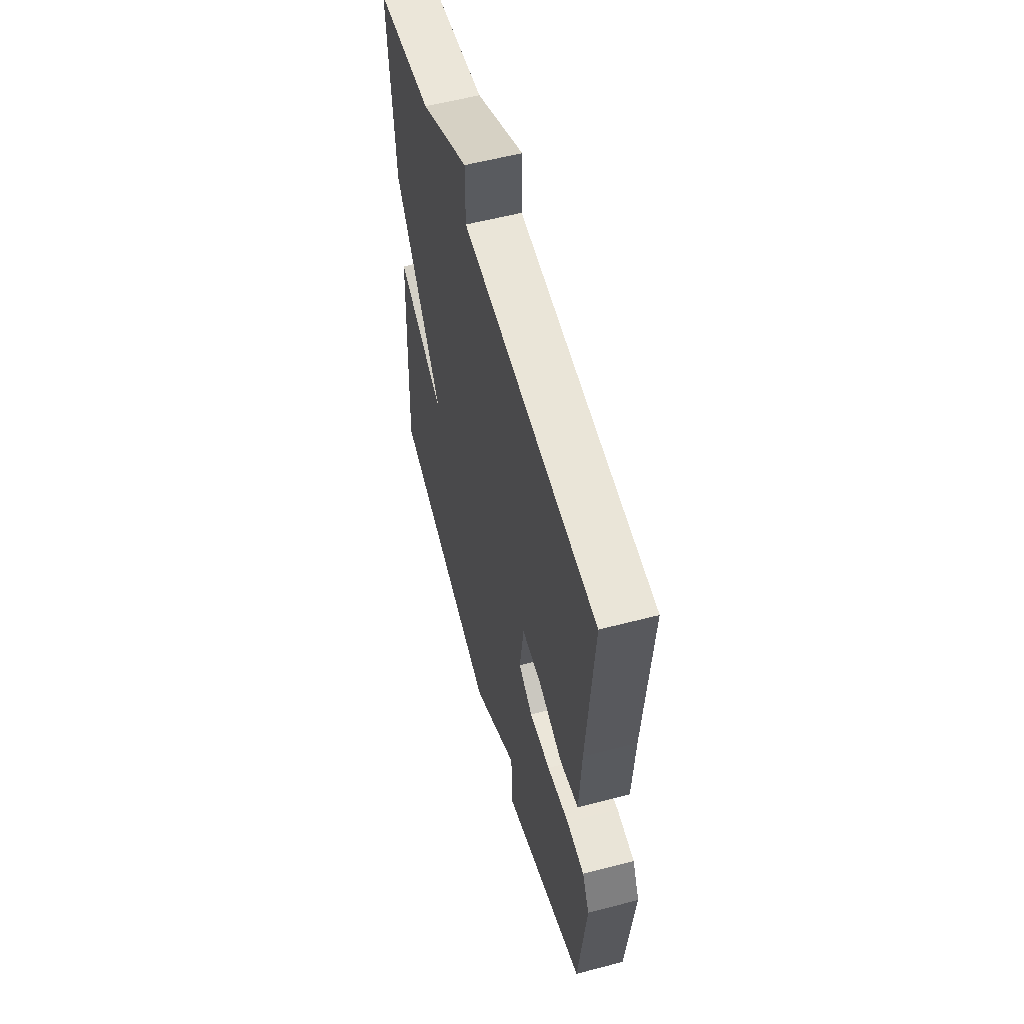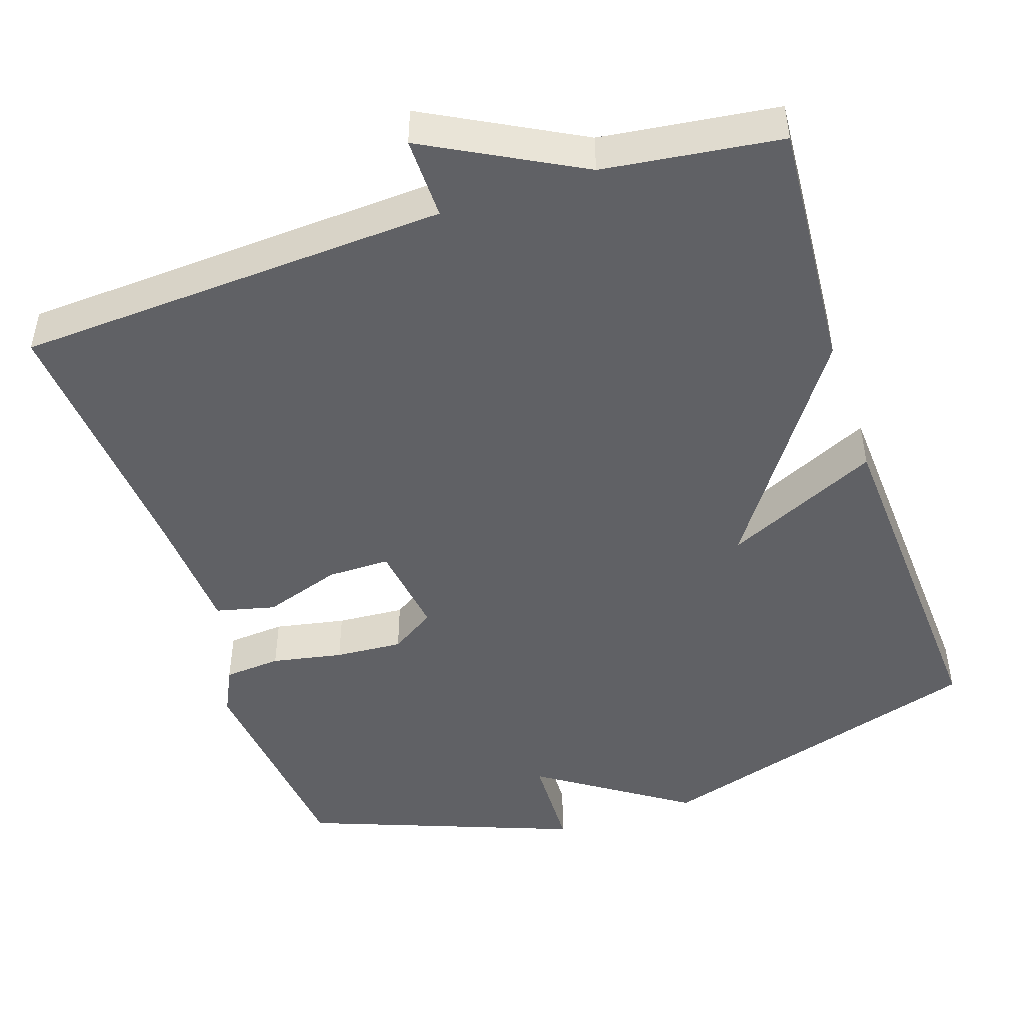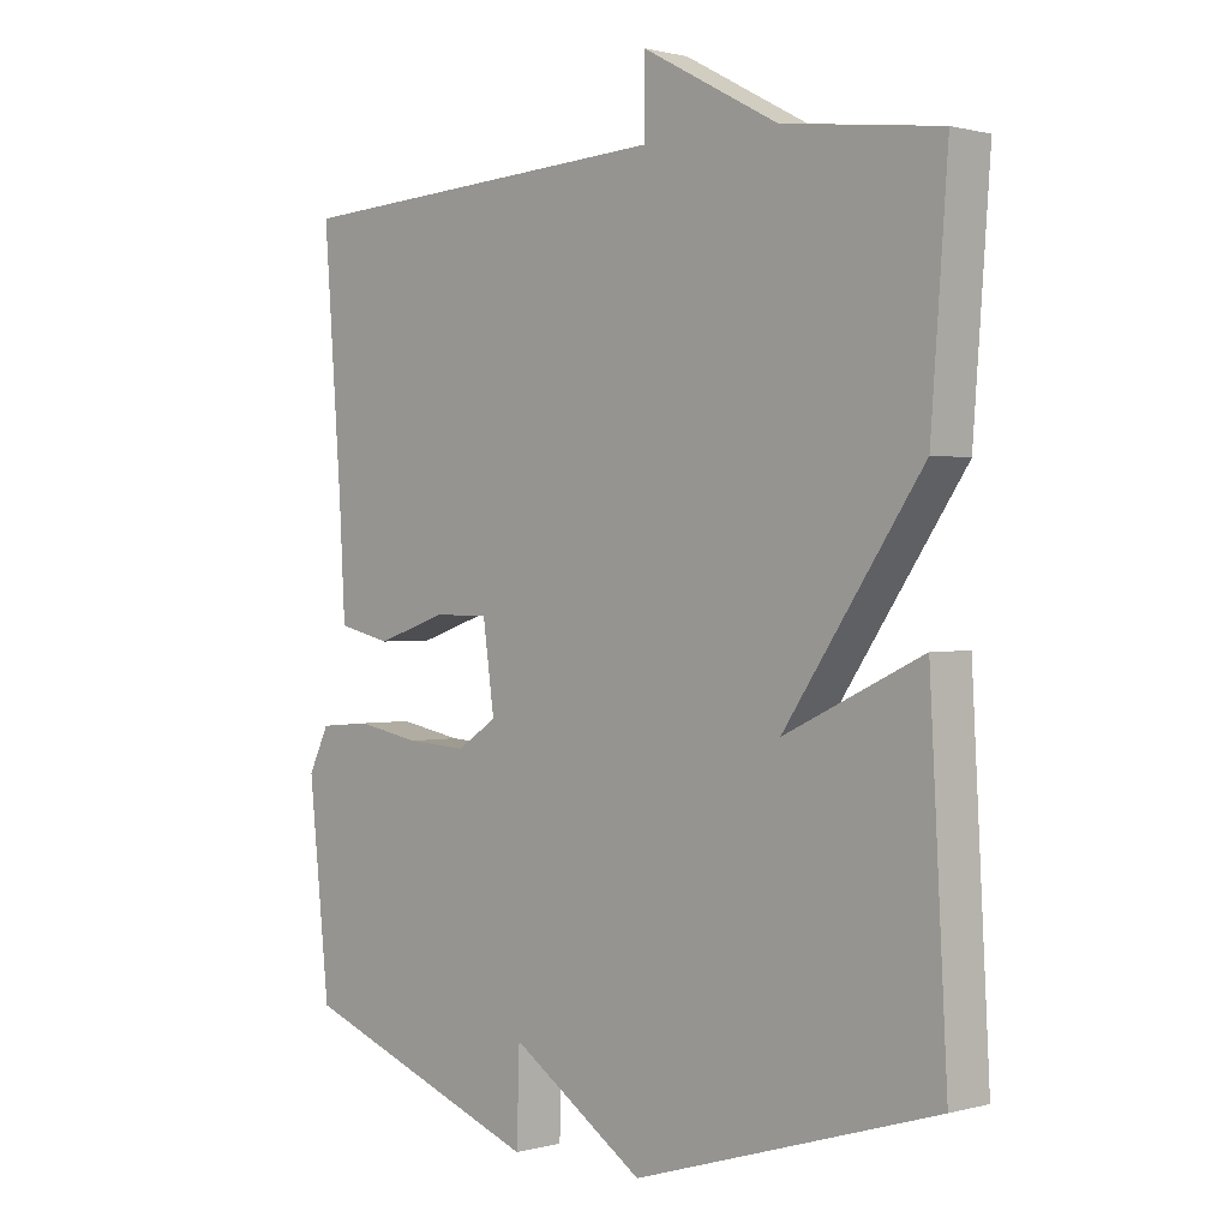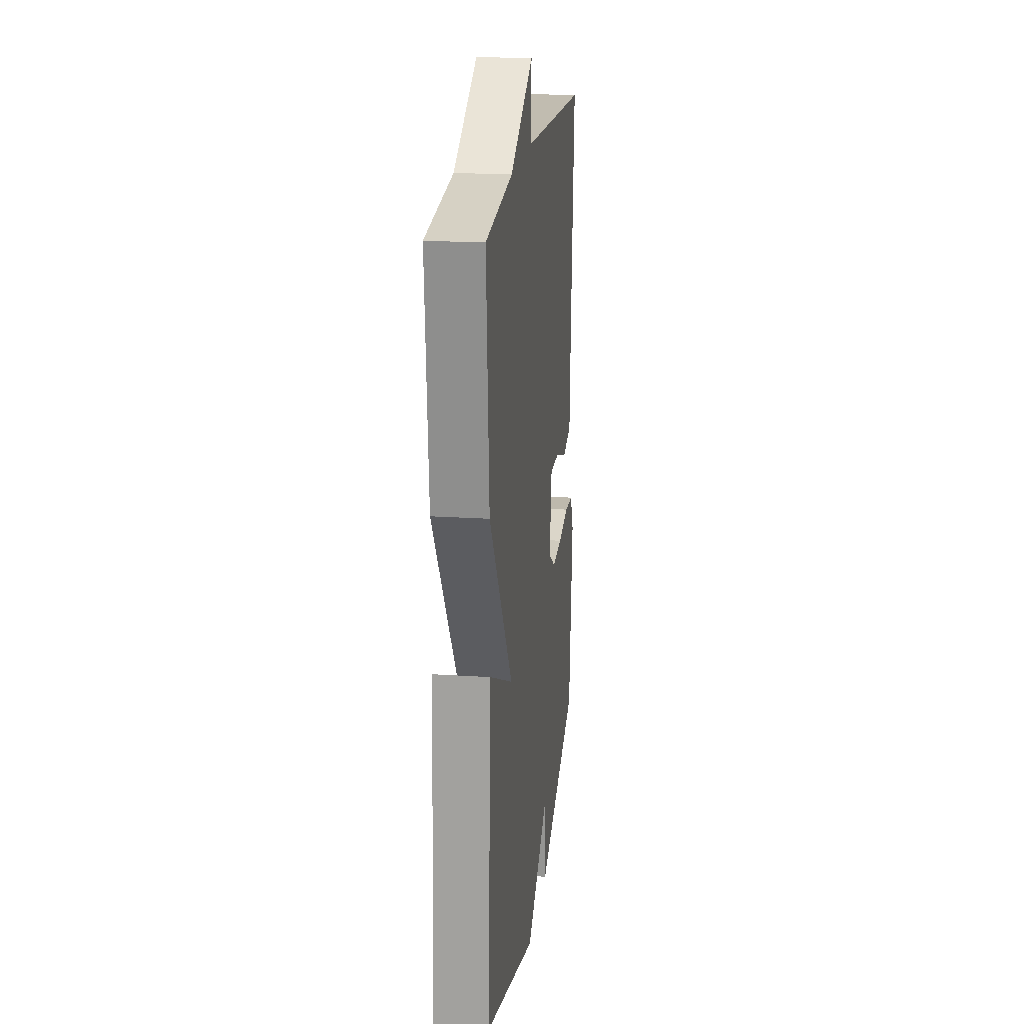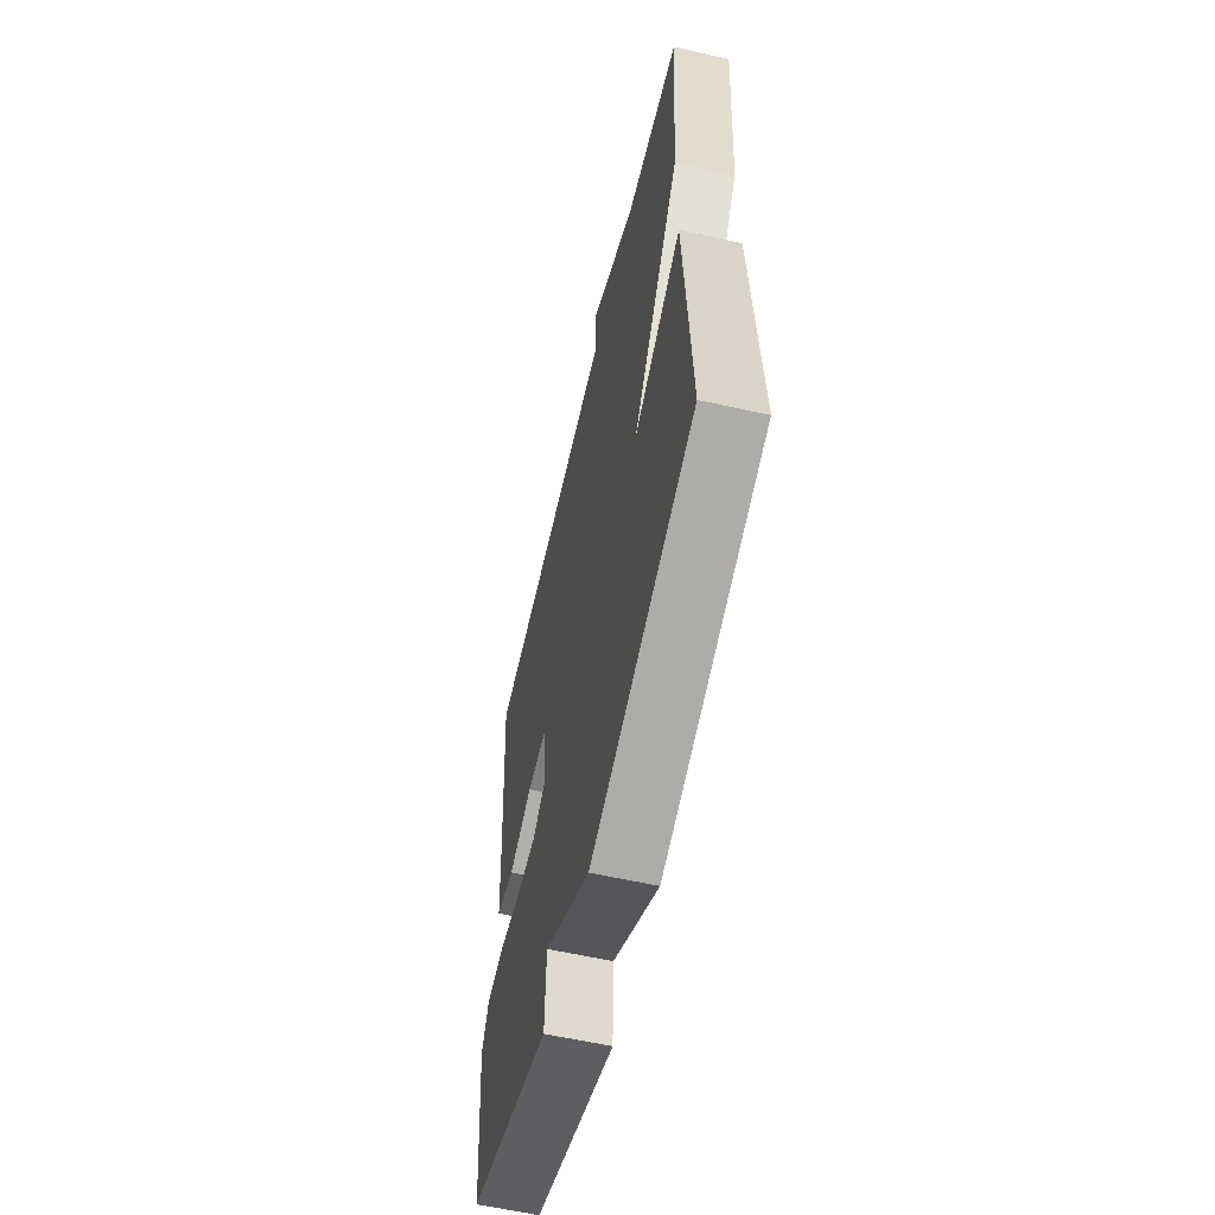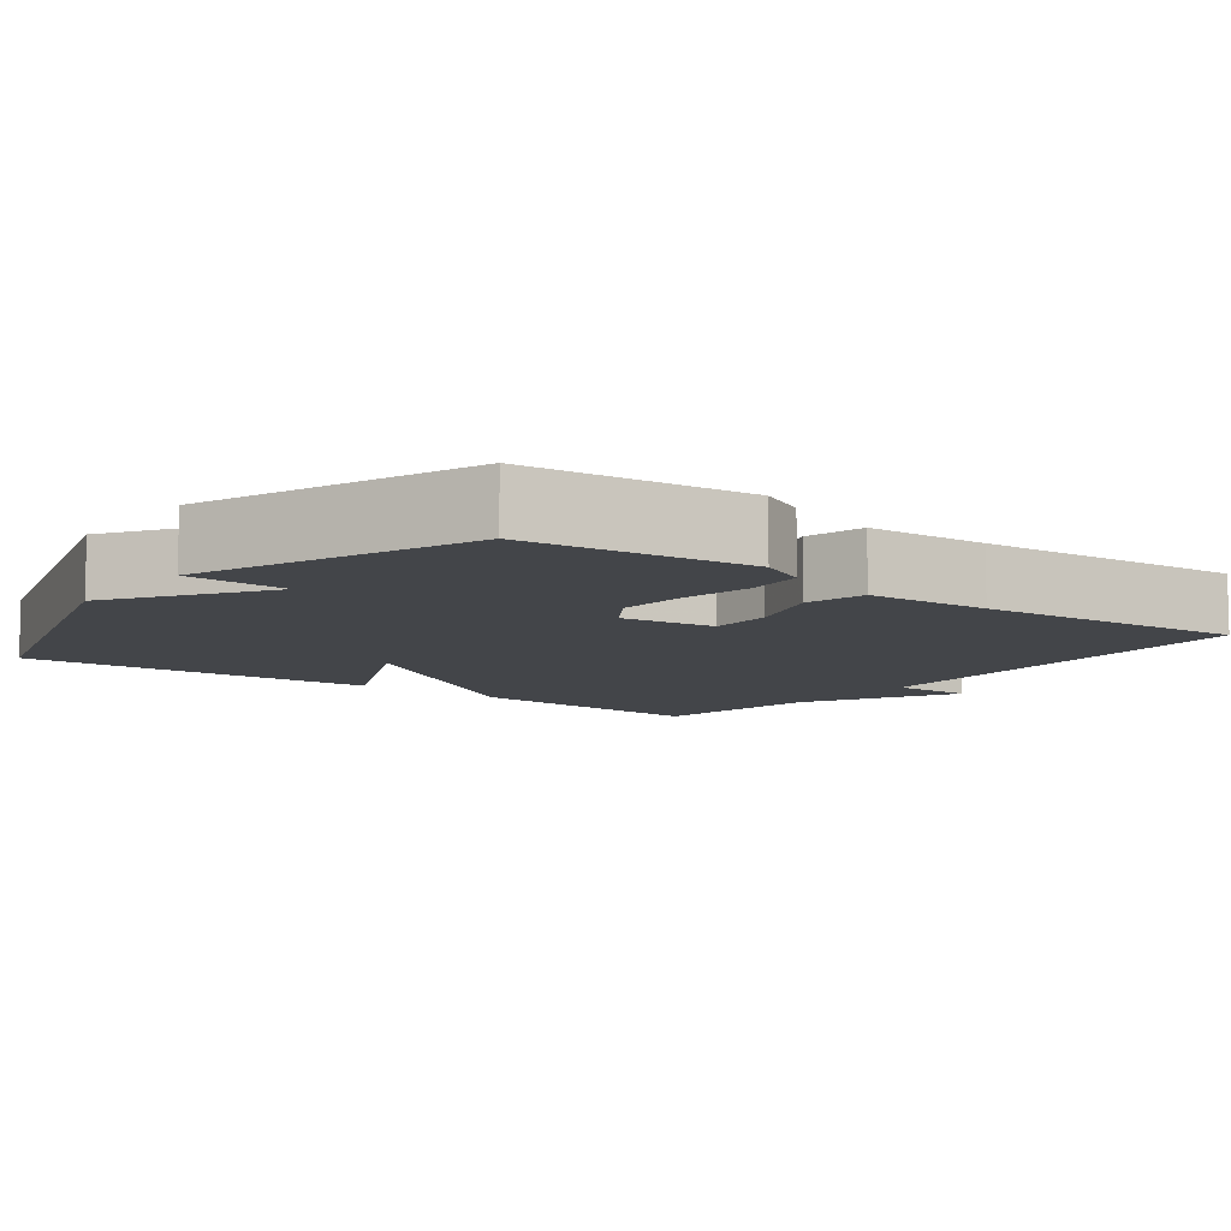
<metadata>
{"format":"obj","ext":"obj","renderer":"f3d","projection":"perspective","resolution":1024,"background":"white","views":[{"elev":57.0,"azim":-105.3,"up":"+Z"},{"elev":-47.4,"azim":18.5,"up":"+Y"},{"elev":0.7,"azim":45.2,"up":"+Z"},{"elev":19.6,"azim":97.1,"up":"+Z"},{"elev":-59.9,"azim":77.0,"up":"+Z"},{"elev":-8.7,"azim":-127.3,"up":"+Y"}]}
</metadata>
<code>
v 0.5 0.07 0.5
v 0.475 0.07 0.168
v 0.272 0.07 -0.127
v 0.475 0.07 -0.032
v 0.5 0.07 -0.5
v 0.056 0.07 -0.635
v -0.14 0.07 -0.503
v -0.144 0.07 -0.635
v -0.5 0.07 -0.5
v -0.531 0.07 -0.206
v -0.501 0.07 -0.144
v -0.426 0.07 -0.138
v -0.333 0.07 -0.156
v -0.244 0.07 -0.162
v -0.185 0.07 -0.124
v -0.202 0.07 -0.001
v -0.284 0.07 -0.001
v -0.386 0.07 -0.035
v -0.464 0.07 -0.016
v -0.473 0.07 0.145
v -0.5 0.07 0.5
v 0.068 0.07 0.53
v 0.067 0.07 0.638
v 0.268 0.07 0.53
v 0.5 0 0.5
v 0.475 0 0.168
v 0.272 0 -0.127
v 0.475 0 -0.032
v 0.5 0 -0.5
v 0.056 0 -0.635
v -0.14 0 -0.503
v -0.144 0 -0.635
v -0.5 0 -0.5
v -0.531 0 -0.206
v -0.501 0 -0.144
v -0.426 0 -0.138
v -0.333 0 -0.156
v -0.244 0 -0.162
v -0.185 0 -0.124
v -0.202 0 -0.001
v -0.284 0 -0.001
v -0.386 0 -0.035
v -0.464 0 -0.016
v -0.473 0 0.145
v -0.5 0 0.5
v 0.068 0 0.53
v 0.067 0 0.638
v 0.268 0 0.53
f 22 23 24
f 1 2 3
f 24 1 3
f 22 24 3
f 21 22 3
f 20 21 3
f 17 18 19 20
f 16 17 20
f 16 20 3
f 15 16 3
f 14 15 3
f 11 12 13
f 10 11 13
f 9 10 13
f 8 9 13
f 7 8 13
f 7 13 14
f 5 6 7
f 4 5 7
f 3 4 7
f 3 7 14
f 48 47 46
f 27 26 25
f 27 25 48
f 27 48 46
f 27 46 45
f 27 45 44
f 44 43 42 41
f 44 41 40
f 27 44 40
f 27 40 39
f 27 39 38
f 37 36 35
f 37 35 34
f 37 34 33
f 37 33 32
f 37 32 31
f 38 37 31
f 31 30 29
f 31 29 28
f 31 28 27
f 38 31 27
f 1 25 26 2
f 2 26 27 3
f 3 27 28 4
f 4 28 29 5
f 5 29 30 6
f 6 30 31 7
f 7 31 32 8
f 8 32 33 9
f 9 33 34 10
f 10 34 35 11
f 11 35 36 12
f 12 36 37 13
f 13 37 38 14
f 14 38 39 15
f 15 39 40 16
f 16 40 41 17
f 17 41 42 18
f 18 42 43 19
f 19 43 44 20
f 20 44 45 21
f 21 45 46 22
f 22 46 47 23
f 23 47 48 24
f 24 48 25 1

</code>
